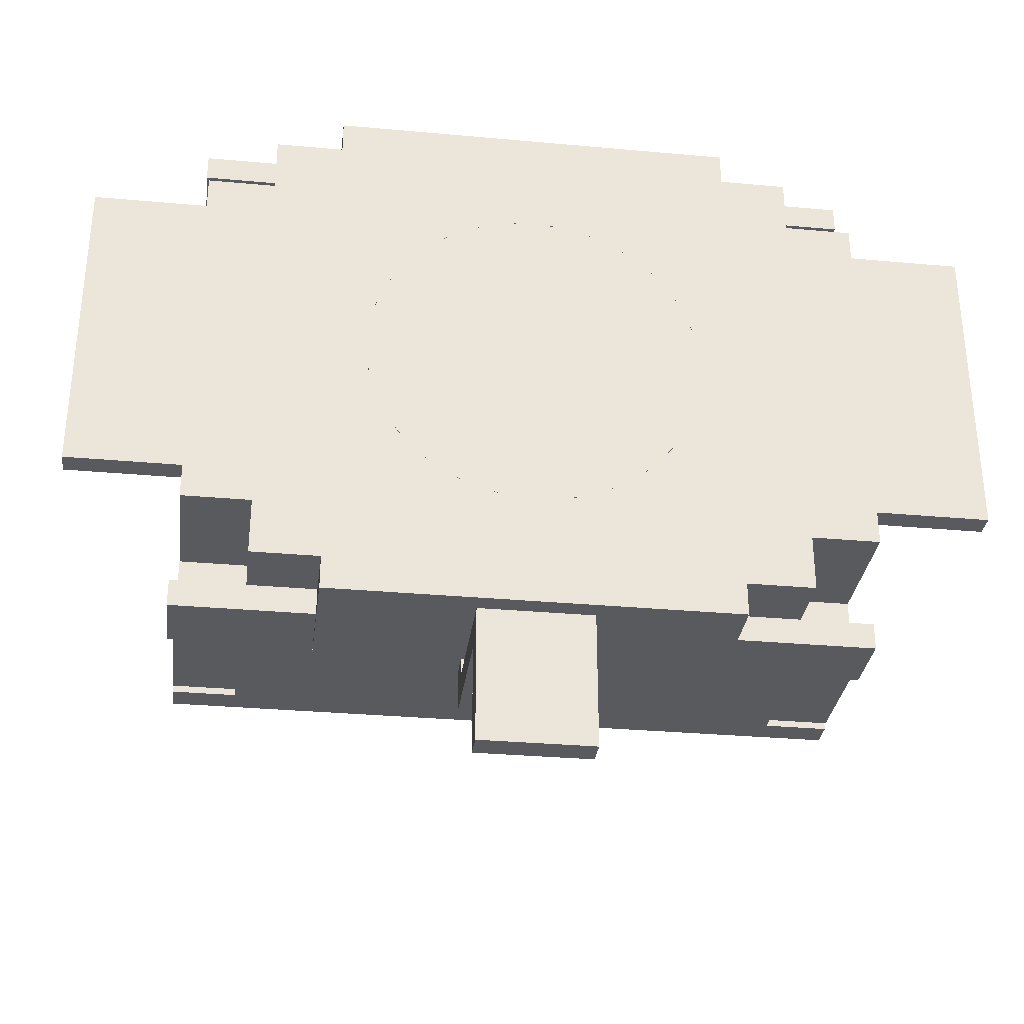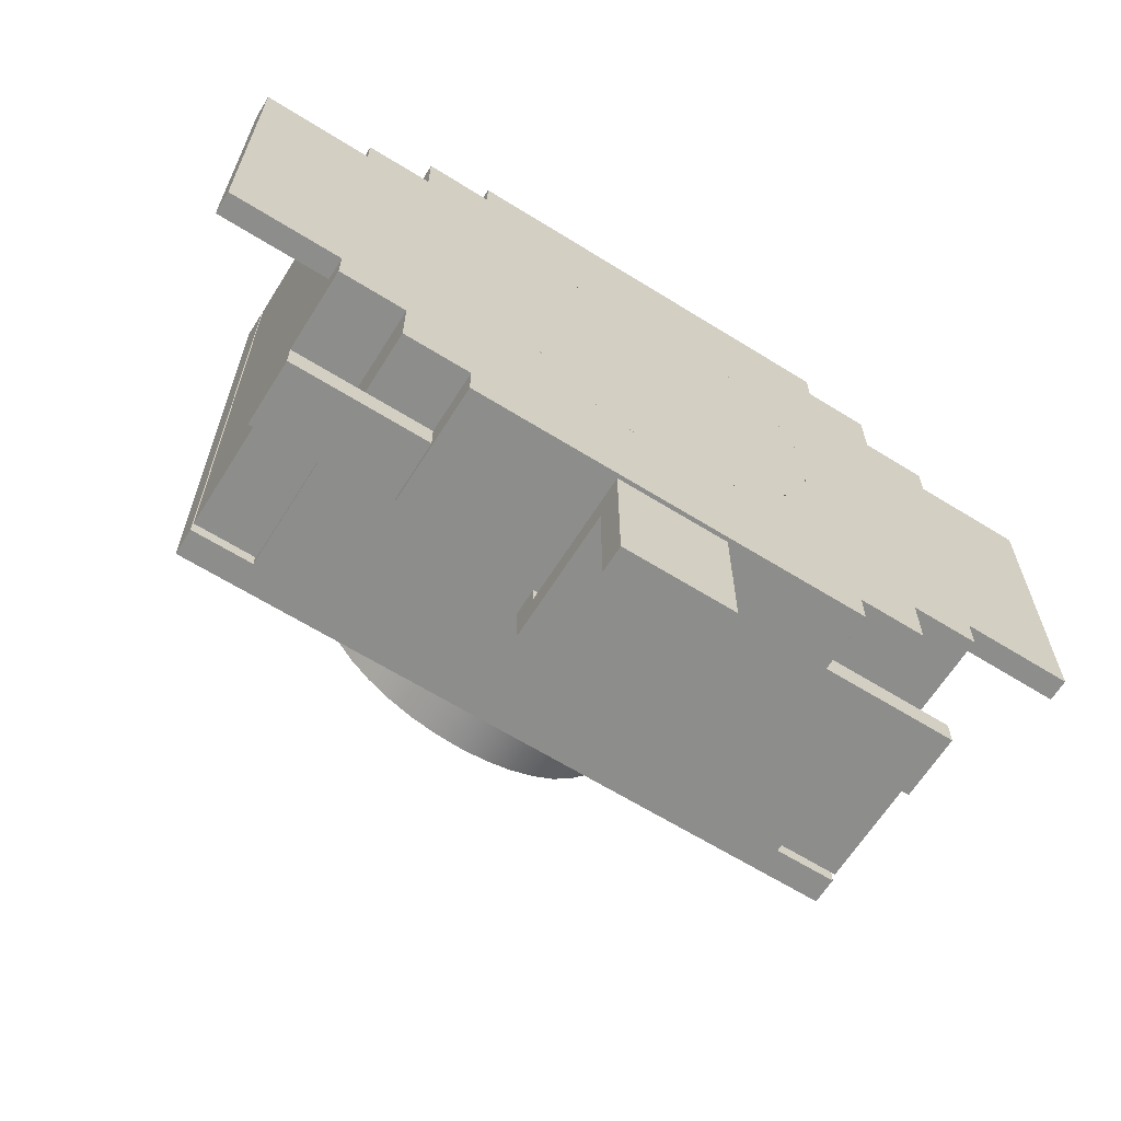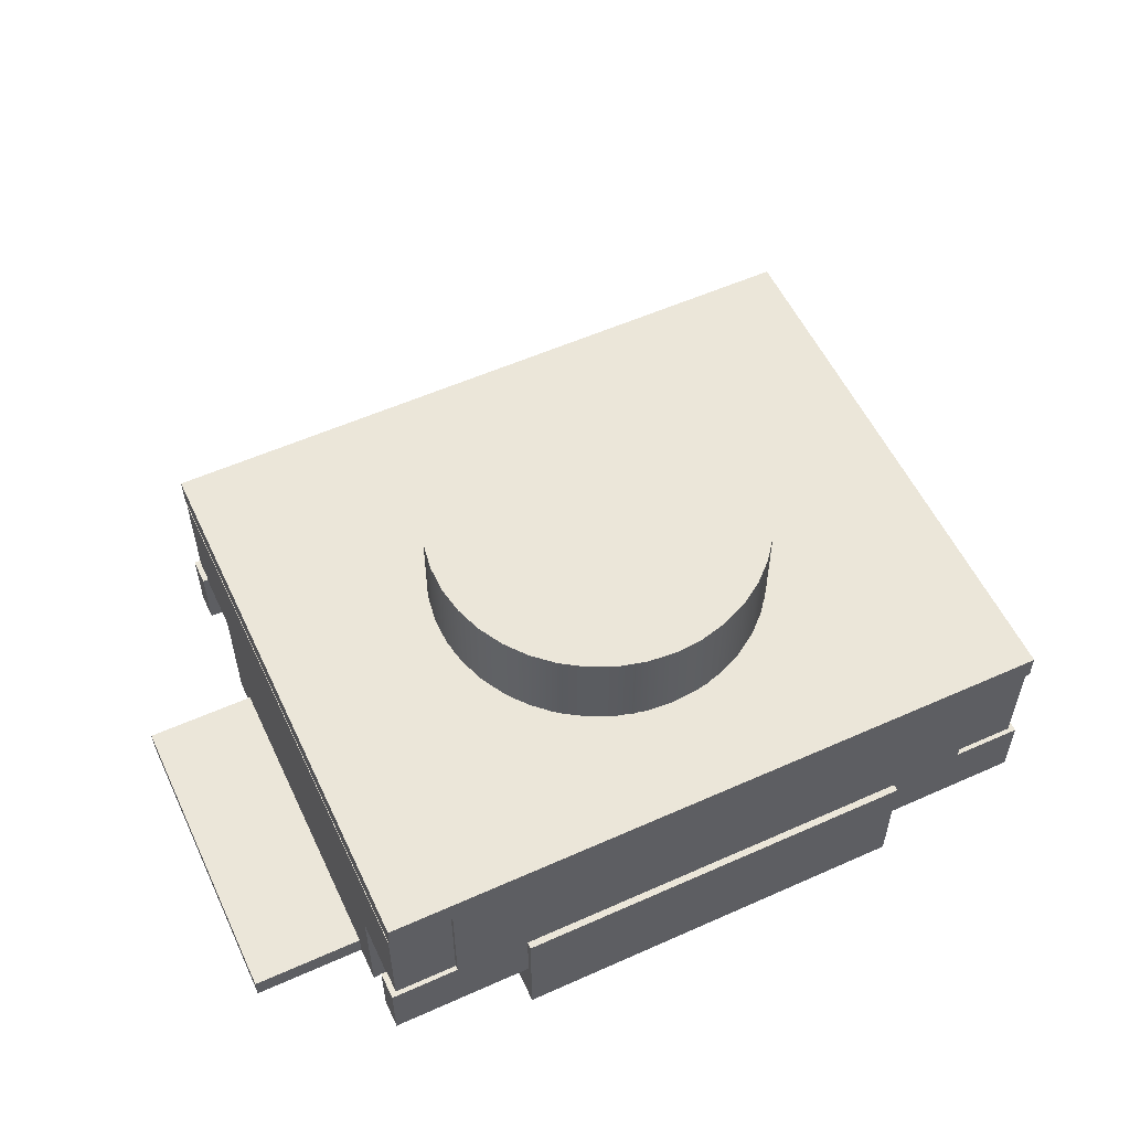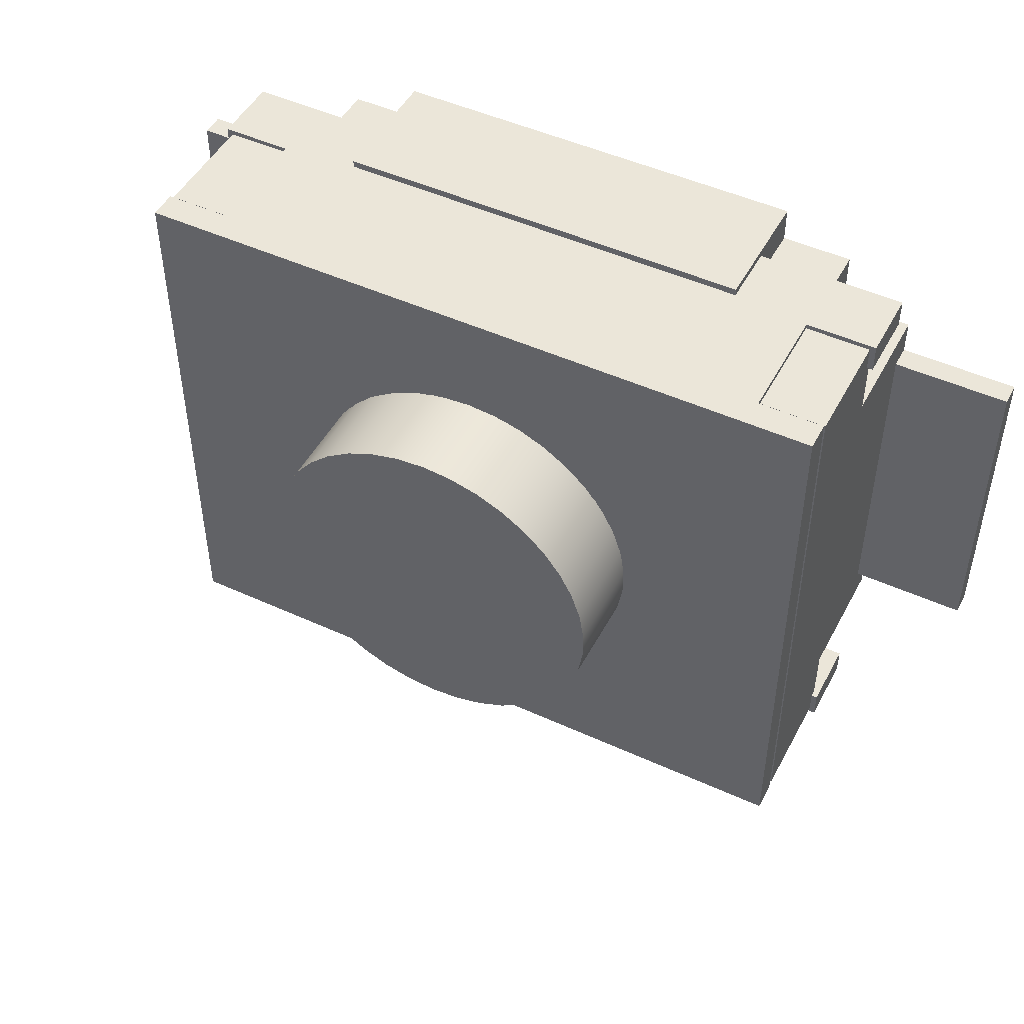
<metadata>
{"format":"obj","ext":"obj","renderer":"f3d","projection":"perspective","resolution":1024,"background":"white","views":[{"elev":-31.7,"azim":172.7,"up":"+Y"},{"elev":-64.4,"azim":147.9,"up":"+Y"},{"elev":55.9,"azim":154.9,"up":"+Z"},{"elev":48.3,"azim":27.1,"up":"+Y"}]}
</metadata>
<code>
g Body1
v 25.65 33.64 3.152
v 25.53 33.63 3.152
v 25.41 33.6 3.152
v 25.3 33.55 3.152
v 25.19 33.48 3.152
v 25.1 33.4 3.152
v 25.03 33.3 3.152
v 24.97 33.19 3.152
v 24.93 33.08 3.152
v 24.91 32.95 3.152
v 24.91 32.83 3.152
v 24.93 32.71 3.152
v 24.97 32.59 3.152
v 25.03 32.48 3.152
v 25.1 32.38 3.152
v 25.19 32.3 3.152
v 25.3 32.23 3.152
v 25.41 32.18 3.152
v 25.53 32.15 3.152
v 25.65 32.14 3.152
v 25.78 32.15 3.152
v 25.9 32.18 3.152
v 26.01 32.23 3.152
v 26.11 32.3 3.152
v 26.21 32.38 3.152
v 26.28 32.48 3.152
v 26.34 32.59 3.152
v 26.38 32.71 3.152
v 26.4 32.83 3.152
v 26.4 32.95 3.152
v 26.38 33.08 3.152
v 26.34 33.19 3.152
v 26.28 33.3 3.152
v 26.21 33.4 3.152
v 26.11 33.48 3.152
v 26.01 33.55 3.152
v 25.9 33.6 3.152
v 25.78 33.63 3.152
v 25.65 32.14 1.552
v 25.53 32.15 1.552
v 25.41 32.18 1.552
v 25.3 32.23 1.552
v 25.19 32.3 1.552
v 25.1 32.38 1.552
v 25.03 32.48 1.552
v 24.97 32.59 1.552
v 24.93 32.71 1.552
v 24.91 32.83 1.552
v 24.91 32.95 1.552
v 24.93 33.08 1.552
v 24.97 33.19 1.552
v 25.03 33.3 1.552
v 25.1 33.4 1.552
v 25.19 33.48 1.552
v 25.3 33.55 1.552
v 25.41 33.6 1.552
v 25.53 33.63 1.552
v 25.65 33.64 1.552
v 25.78 33.63 1.552
v 25.9 33.6 1.552
v 26.01 33.55 1.552
v 26.11 33.48 1.552
v 26.21 33.4 1.552
v 26.28 33.3 1.552
v 26.34 33.19 1.552
v 26.38 33.08 1.552
v 26.4 32.95 1.552
v 26.4 32.83 1.552
v 26.38 32.71 1.552
v 26.34 32.59 1.552
v 26.28 32.48 1.552
v 26.21 32.38 1.552
v 26.11 32.3 1.552
v 26.01 32.23 1.552
v 25.9 32.18 1.552
v 25.78 32.15 1.552
f 2 19 1
f 1 19 20
f 1 20 38
f 38 20 21
f 38 21 37
f 37 21 22
f 37 22 36
f 36 22 23
f 36 23 35
f 35 23 24
f 35 24 34
f 34 24 25
f 34 25 33
f 33 25 26
f 33 26 32
f 32 26 27
f 32 27 31
f 31 27 28
f 31 28 30
f 30 28 29
f 19 2 18
f 18 2 3
f 18 3 17
f 17 3 4
f 17 4 16
f 16 4 5
f 16 5 15
f 15 5 6
f 15 6 14
f 14 6 7
f 14 7 13
f 13 7 8
f 13 8 12
f 12 8 9
f 12 9 11
f 11 9 10
f 40 57 39
f 39 57 58
f 39 58 76
f 76 58 59
f 76 59 75
f 75 59 60
f 75 60 74
f 74 60 61
f 74 61 73
f 73 61 62
f 73 62 72
f 72 62 63
f 72 63 71
f 71 63 64
f 71 64 70
f 70 64 65
f 70 65 69
f 69 65 66
f 69 66 68
f 68 66 67
f 57 40 56
f 56 40 41
f 56 41 55
f 55 41 42
f 55 42 54
f 54 42 43
f 54 43 53
f 53 43 44
f 53 44 52
f 52 44 45
f 52 45 51
f 51 45 46
f 51 46 50
f 50 46 47
f 50 47 49
f 49 47 48
f 38 59 1
f 1 59 58
f 1 58 2
f 2 58 57
f 2 57 3
f 3 57 56
f 3 56 4
f 4 56 55
f 4 55 5
f 5 55 54
f 5 54 6
f 6 54 53
f 6 53 7
f 7 53 52
f 7 52 8
f 8 52 51
f 8 51 9
f 9 51 50
f 9 50 10
f 10 50 49
f 10 49 11
f 11 49 48
f 11 48 12
f 12 48 47
f 12 47 13
f 13 47 46
f 13 46 14
f 14 46 45
f 14 45 15
f 15 45 44
f 15 44 16
f 16 44 43
f 16 43 17
f 17 43 42
f 17 42 18
f 18 42 41
f 18 41 19
f 19 41 40
f 19 40 20
f 20 40 39
f 20 39 21
f 21 39 76
f 21 76 22
f 22 76 75
f 22 75 23
f 23 75 74
f 23 74 24
f 24 74 73
f 24 73 25
f 25 73 72
f 25 72 26
f 26 72 71
f 26 71 27
f 27 71 70
f 27 70 28
f 28 70 69
f 28 69 29
f 29 69 68
f 29 68 30
f 30 68 67
f 30 67 31
f 31 67 66
f 31 66 32
f 32 66 65
f 32 65 33
f 33 65 64
f 33 64 34
f 34 64 63
f 34 63 35
f 35 63 62
f 35 62 36
f 36 62 61
f 36 61 37
f 37 61 60
f 37 60 38
f 38 60 59
g Body2
v 25.65 33.64 2.752
v 25.48 33.62 2.752
v 25.32 33.56 2.752
v 25.17 33.47 2.752
v 25.05 33.34 2.752
v 24.97 33.19 2.752
v 24.92 33.02 2.752
v 24.91 32.85 2.752
v 24.94 32.68 2.752
v 25 32.52 2.752
v 25.11 32.38 2.752
v 25.24 32.27 2.752
v 25.4 32.19 2.752
v 25.57 32.15 2.752
v 25.74 32.15 2.752
v 25.91 32.19 2.752
v 26.07 32.27 2.752
v 26.2 32.38 2.752
v 26.3 32.52 2.752
v 26.37 32.68 2.752
v 26.4 32.85 2.752
v 26.39 33.02 2.752
v 26.34 33.19 2.752
v 26.26 33.34 2.752
v 26.14 33.47 2.752
v 25.99 33.56 2.752
v 25.83 33.62 2.752
v 25.65 32.14 1.552
v 25.48 32.16 1.552
v 25.32 32.22 1.552
v 25.17 32.32 1.552
v 25.05 32.44 1.552
v 24.97 32.6 1.552
v 24.92 32.76 1.552
v 24.91 32.94 1.552
v 24.94 33.11 1.552
v 25 33.27 1.552
v 25.11 33.41 1.552
v 25.24 33.52 1.552
v 25.4 33.6 1.552
v 25.57 33.64 1.552
v 25.74 33.64 1.552
v 25.91 33.6 1.552
v 26.07 33.52 1.552
v 26.2 33.41 1.552
v 26.3 33.27 1.552
v 26.37 33.11 1.552
v 26.4 32.94 1.552
v 26.39 32.76 1.552
v 26.34 32.6 1.552
v 26.26 32.44 1.552
v 26.14 32.32 1.552
v 25.99 32.22 1.552
v 25.83 32.16 1.552
v 26.55 34.11 1.833
v 27.18 34.11 1.833
v 27.18 33.99 1.833
v 26.85 33.99 1.833
v 26.55 33.99 1.833
v 27.18 34.11 2.132
v 27.18 33.99 2.132
v 26.55 33.99 1.552
v 26.55 34.14 1.552
v 26.55 34.14 2.103
v 26.55 34.11 2.103
v 24.15 34.11 2.632
v 24.15 34.11 2.752
v 27.15 34.11 2.752
v 27.15 34.11 2.632
v 26.88 34.11 2.632
v 26.88 34.11 2.132
v 24.75 34.11 2.103
v 24.75 34.11 1.833
v 24.13 34.11 1.833
v 24.13 34.11 2.132
v 24.43 34.11 2.132
v 24.43 34.11 2.632
v 26.85 33.99 1.552
v 27.15 33.99 2.132
v 27.15 33.99 2.103
v 26.85 33.99 2.103
v 26.88 34.09 2.132
v 27.15 34.09 2.132
v 27.15 33.74 1.552
v 27.15 33.59 1.552
v 27.65 33.59 1.552
v 27.65 32.19 1.552
v 27.15 32.19 1.552
v 27.15 32.04 1.552
v 26.85 32.04 1.552
v 26.85 31.79 1.552
v 26.55 31.79 1.552
v 26.55 31.64 1.552
v 24.75 31.64 1.552
v 24.75 31.79 1.552
v 24.45 31.79 1.552
v 24.45 32.04 1.552
v 24.15 32.04 1.552
v 24.15 32.19 1.552
v 23.65 32.19 1.552
v 23.65 33.59 1.552
v 24.15 33.59 1.552
v 24.15 33.74 1.552
v 24.45 33.74 1.552
v 24.45 33.99 1.552
v 24.75 33.99 1.552
v 24.75 34.14 1.552
v 26.85 33.74 1.552
v 24.75 34.14 2.103
v 27.15 31.67 2.632
v 27.15 31.67 2.752
v 24.43 33.99 2.632
v 24.35 33.99 2.632
v 24.35 31.79 2.632
v 24.43 31.79 2.632
v 24.43 31.67 2.632
v 24.15 31.67 2.632
v 24.13 33.99 2.132
v 24.15 33.99 2.132
v 24.15 34.09 2.132
v 24.43 34.09 2.132
v 24.15 31.67 2.752
v 24.43 33.99 2.612
v 24.43 34.09 2.612
v 24.75 33.99 1.833
v 24.13 33.99 1.833
v 24.45 33.99 1.833
v 26.88 31.79 2.632
v 26.95 31.79 2.632
v 26.95 33.99 2.632
v 26.88 33.99 2.632
v 26.88 31.67 2.632
v 26.88 33.99 2.612
v 26.88 34.09 2.612
v 26.85 33.74 2.103
v 27.15 32.19 1.653
v 27.15 33.59 1.653
v 27.15 33.74 2.103
v 27.15 34.09 2.612
v 27.15 31.69 2.612
v 27.15 31.69 2.132
v 27.15 31.79 2.132
v 27.15 31.79 2.103
v 27.15 32.04 2.103
v 26.55 31.64 2.103
v 24.75 31.64 2.103
v 27.65 33.59 1.653
v 24.45 33.74 2.103
v 24.45 33.99 2.103
v 24.15 33.59 1.653
v 23.65 33.59 1.653
v 24.45 32.04 2.103
v 24.15 32.04 2.103
v 26.85 32.04 2.103
v 26.85 31.79 2.103
v 26.85 31.79 1.833
v 27.65 32.19 1.653
v 23.65 32.19 1.653
v 24.15 33.74 2.103
v 24.75 31.79 1.833
v 24.45 31.79 1.833
v 26.55 31.79 1.833
v 26.55 31.67 1.833
v 26.55 31.67 2.103
v 24.15 32.19 1.653
v 24.15 31.79 2.103
v 24.15 31.79 2.132
v 24.15 31.69 2.132
v 24.15 31.69 2.612
v 24.15 34.09 2.612
v 24.15 33.99 2.103
v 24.45 31.79 2.103
v 24.75 31.67 2.103
v 24.75 31.67 1.833
v 24.43 31.67 2.132
v 24.13 31.67 2.132
v 24.13 31.67 1.833
v 27.18 31.67 1.833
v 27.18 31.67 2.132
v 26.88 31.67 2.132
v 25.9 31.67 2.272
v 25.9 31.67 2.152
v 25.4 31.67 2.152
v 25.4 31.67 2.272
v 24.43 31.79 2.612
v 24.35 31.79 2.612
v 24.43 31.69 2.612
v 24.43 31.69 2.132
v 24.35 33.99 2.612
v 26.95 31.79 2.612
v 26.95 33.99 2.612
v 26.88 31.69 2.132
v 26.88 31.69 2.612
v 26.88 31.79 2.612
v 27.18 31.79 2.132
v 27.18 31.79 1.833
v 24.13 31.79 1.833
v 24.13 31.79 2.132
v 25.4 31.59 2.152
v 25.9 31.59 2.152
v 25.9 31.47 2.272
v 25.9 31.47 1.673
v 25.9 30.99 1.673
v 25.9 30.99 1.552
v 25.9 31.59 1.552
v 25.4 31.47 2.272
v 25.4 31.59 1.552
v 25.4 30.99 1.552
v 25.4 30.99 1.673
v 25.4 31.47 1.673
f 78 117 77
f 77 117 118
f 77 118 103
f 103 118 119
f 103 119 102
f 102 119 120
f 102 120 101
f 101 120 121
f 101 121 100
f 100 121 122
f 100 122 99
f 99 122 123
f 99 123 98
f 98 123 124
f 98 124 97
f 97 124 125
f 97 125 96
f 96 125 126
f 96 126 95
f 95 126 127
f 95 127 94
f 94 127 128
f 94 128 93
f 93 128 129
f 93 129 92
f 92 129 130
f 92 130 91
f 91 130 104
f 91 104 90
f 90 104 105
f 90 105 89
f 89 105 106
f 89 106 88
f 88 106 107
f 88 107 87
f 87 107 108
f 87 108 86
f 86 108 109
f 86 109 85
f 85 109 110
f 85 110 84
f 84 110 111
f 84 111 83
f 83 111 112
f 83 112 82
f 82 112 113
f 82 113 81
f 81 113 114
f 81 114 80
f 80 114 115
f 80 115 79
f 79 115 116
f 79 116 78
f 78 116 117
f 135 131 134
f 134 131 132
f 134 132 133
f 136 137 132
f 132 137 133
f 135 138 131
f 131 138 139
f 131 139 140
f 140 141 131
f 142 143 153
f 153 143 144
f 153 144 146
f 146 144 145
f 147 141 146
f 146 141 148
f 146 148 153
f 153 148 152
f 152 148 150
f 152 150 151
f 136 132 147
f 147 132 141
f 132 131 141
f 148 149 150
f 135 134 138
f 138 134 154
f 155 156 137
f 137 156 133
f 133 156 134
f 134 156 157
f 158 159 147
f 147 159 136
f 136 159 137
f 137 159 155
f 130 169 104
f 104 169 170
f 104 170 105
f 105 170 171
f 105 171 106
f 106 171 173
f 106 173 107
f 107 173 108
f 108 173 175
f 108 175 109
f 109 175 110
f 110 175 176
f 110 176 111
f 111 176 177
f 111 177 178
f 169 130 168
f 168 130 129
f 168 129 166
f 166 129 128
f 166 128 127
f 166 127 164
f 164 127 126
f 164 126 125
f 164 125 163
f 163 125 124
f 163 124 162
f 162 124 161
f 161 124 123
f 161 123 122
f 161 122 184
f 184 122 121
f 184 121 120
f 184 120 138
f 138 120 119
f 138 119 118
f 117 183 118
f 118 183 139
f 118 139 138
f 183 117 182
f 182 117 116
f 182 116 115
f 182 115 180
f 180 115 114
f 180 114 113
f 180 113 178
f 178 113 112
f 178 112 111
f 160 161 184
f 164 165 166
f 166 167 168
f 171 172 173
f 173 174 175
f 178 179 180
f 180 181 182
f 138 154 184
f 141 140 148
f 148 140 185
f 185 140 183
f 183 140 139
f 186 145 187
f 187 145 144
f 188 189 153
f 153 189 142
f 142 189 190
f 142 190 193
f 193 190 192
f 192 190 191
f 195 196 194
f 194 196 151
f 151 196 152
f 152 196 197
f 142 193 143
f 143 193 198
f 199 188 200
f 200 188 153
f 200 153 152
f 152 197 200
f 201 149 182
f 182 149 183
f 183 149 185
f 185 149 148
f 150 202 151
f 151 202 194
f 202 150 203
f 203 150 149
f 203 149 201
f 204 205 208
f 208 205 186
f 186 205 206
f 186 206 145
f 145 206 146
f 146 206 207
f 158 147 210
f 210 147 146
f 210 146 207
f 207 209 210
f 143 77 144
f 144 77 103
f 144 103 102
f 198 84 143
f 143 84 83
f 143 83 82
f 187 91 198
f 198 91 90
f 198 90 89
f 144 97 187
f 187 97 96
f 187 96 95
f 102 101 144
f 144 101 100
f 144 100 99
f 99 98 144
f 144 98 97
f 95 94 187
f 187 94 93
f 187 93 92
f 92 91 187
f 89 88 198
f 198 88 87
f 198 87 86
f 86 85 198
f 198 85 84
f 82 81 143
f 143 81 80
f 143 80 79
f 79 78 143
f 143 78 77
f 154 134 184
f 184 134 211
f 211 134 157
f 164 212 165
f 165 212 220
f 220 212 213
f 220 213 214
f 214 213 160
f 160 213 161
f 156 155 214
f 214 155 215
f 214 215 216
f 155 159 215
f 217 218 216
f 216 218 220
f 216 220 214
f 218 219 220
f 156 214 157
f 157 214 211
f 159 158 215
f 215 158 210
f 221 222 169
f 169 222 170
f 213 223 161
f 161 223 162
f 181 180 203
f 203 180 224
f 203 224 225
f 160 184 214
f 214 184 211
f 203 201 181
f 181 201 182
f 178 177 226
f 226 177 227
f 174 173 229
f 229 173 228
f 167 166 232
f 232 166 230
f 232 230 231
f 164 163 212
f 212 163 233
f 163 162 233
f 233 162 223
f 177 176 227
f 227 176 234
f 180 179 224
f 224 179 235
f 236 237 171
f 171 237 172
f 166 165 230
f 230 165 220
f 238 239 168
f 168 239 169
f 169 239 221
f 221 239 240
f 232 238 167
f 167 238 168
f 241 234 175
f 175 234 176
f 178 226 179
f 179 226 235
f 235 226 241
f 235 241 229
f 229 241 174
f 174 241 175
f 242 243 229
f 229 243 245
f 229 245 246
f 243 244 245
f 196 195 246
f 246 195 235
f 246 235 229
f 195 247 235
f 172 237 173
f 173 237 228
f 228 237 248
f 249 250 222
f 222 250 170
f 170 250 171
f 171 250 236
f 186 187 208
f 208 187 198
f 208 198 192
f 192 198 193
f 251 260 192
f 192 260 257
f 192 257 208
f 208 257 256
f 256 257 240
f 256 240 254
f 254 240 239
f 252 253 251
f 251 253 249
f 251 249 260
f 260 249 259
f 259 249 240
f 259 240 258
f 258 240 257
f 253 250 249
f 254 255 256
f 191 190 261
f 261 190 262
f 251 192 263
f 263 192 191
f 263 191 261
f 263 264 251
f 189 188 265
f 265 188 199
f 265 262 189
f 189 262 190
f 195 194 247
f 247 194 202
f 247 202 203
f 203 225 247
f 197 196 200
f 200 196 246
f 261 262 263
f 263 262 245
f 245 262 265
f 245 265 246
f 246 265 200
f 200 265 199
f 266 267 205
f 205 267 206
f 270 204 269
f 269 204 208
f 269 208 256
f 256 268 269
f 267 209 206
f 206 209 207
f 270 266 204
f 204 266 205
f 209 267 210
f 210 267 215
f 215 267 266
f 215 266 216
f 216 266 269
f 269 266 270
f 231 219 232
f 232 219 272
f 272 219 271
f 271 219 218
f 220 219 230
f 230 219 231
f 213 212 223
f 223 212 233
f 218 217 271
f 271 217 255
f 255 217 256
f 256 217 268
f 268 217 269
f 269 217 216
f 221 240 222
f 222 240 249
f 235 247 224
f 224 247 225
f 241 226 234
f 234 226 227
f 242 229 248
f 248 229 228
f 236 250 237
f 237 250 253
f 237 253 273
f 272 254 232
f 232 254 239
f 232 239 238
f 243 274 244
f 244 274 252
f 244 252 251
f 251 264 244
f 244 264 245
f 245 264 263
f 243 242 274
f 274 242 273
f 273 242 237
f 237 242 248
f 252 274 253
f 253 274 273
f 275 259 276
f 276 259 258
f 258 257 276
f 276 257 277
f 276 277 278
f 279 280 278
f 278 280 281
f 278 281 276
f 254 272 255
f 255 272 271
f 260 282 257
f 257 282 277
f 259 275 260
f 260 275 282
f 282 275 286
f 286 275 283
f 286 283 284
f 284 285 286
f 283 275 281
f 281 275 276
f 284 280 285
f 285 280 279
f 286 278 282
f 282 278 277
f 286 285 278
f 278 285 279
f 284 283 280
f 280 283 281

</code>
